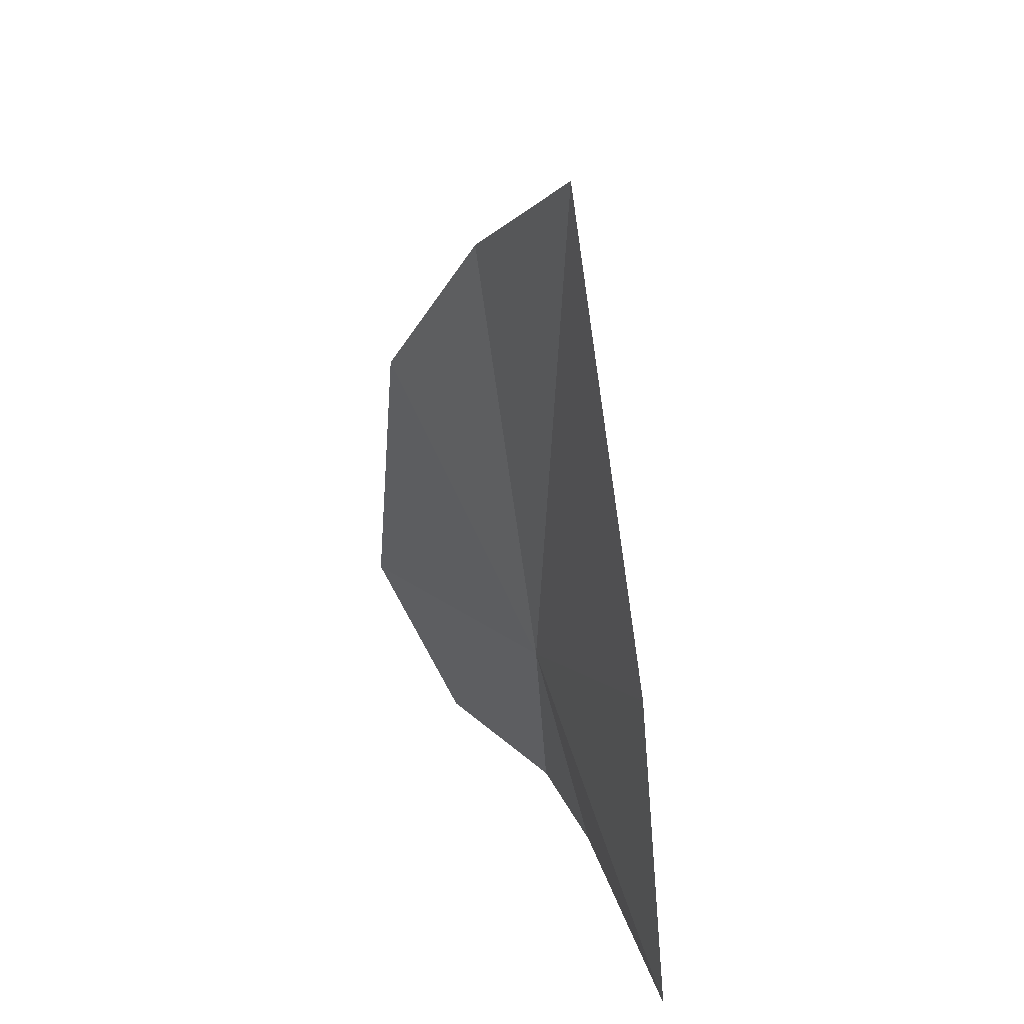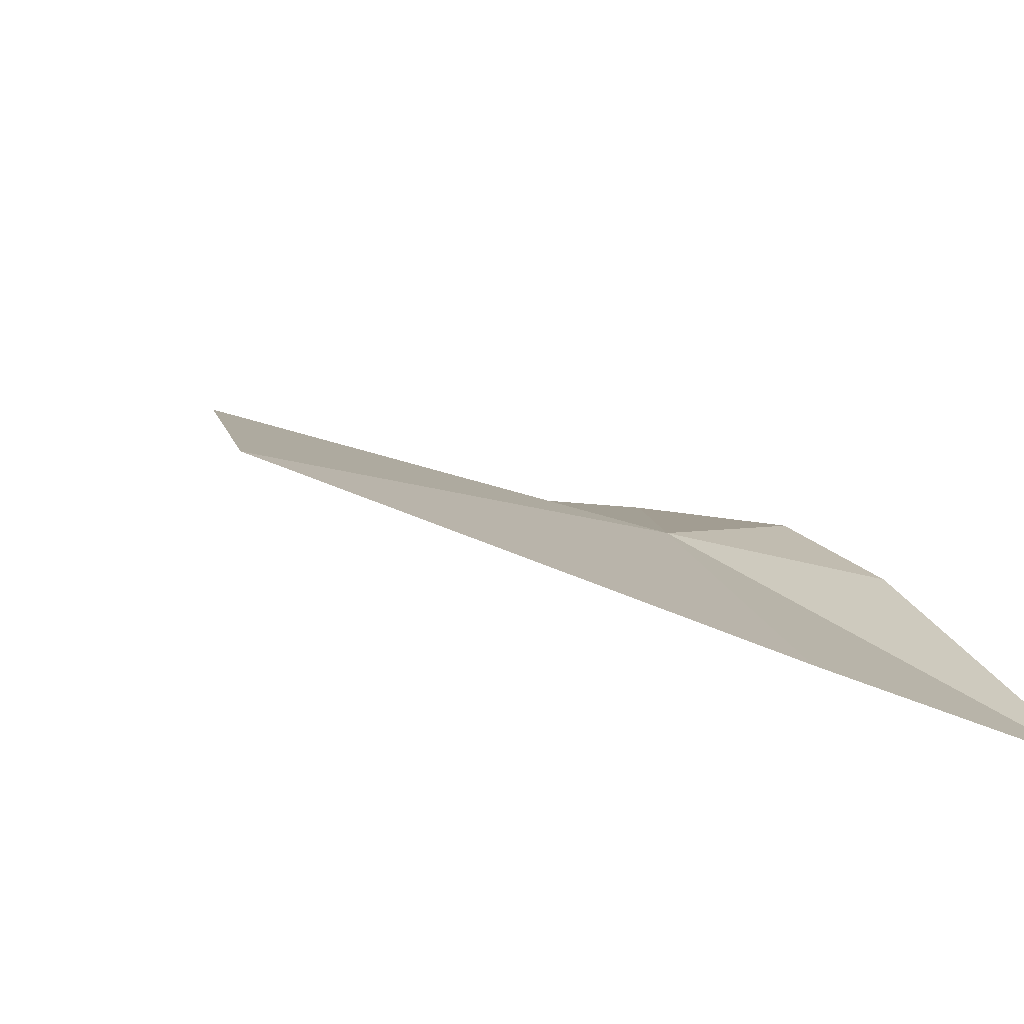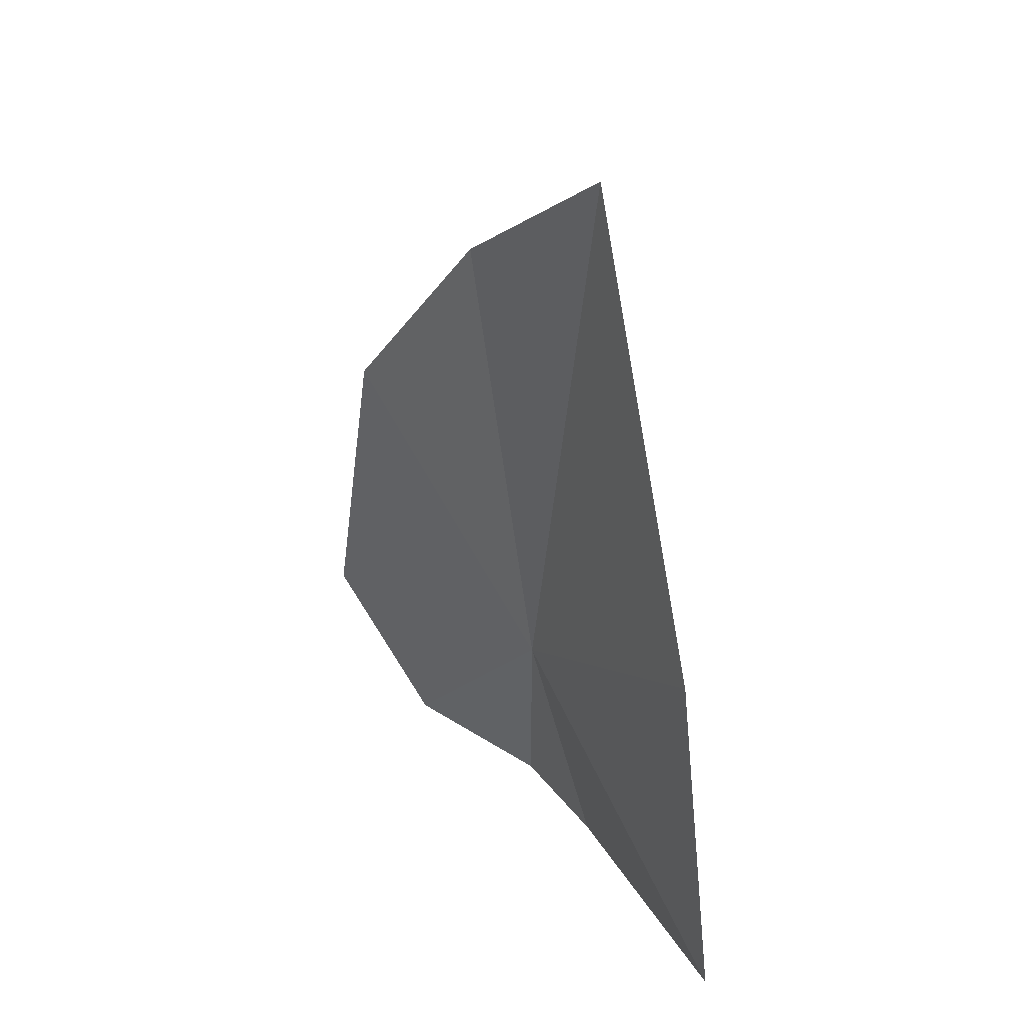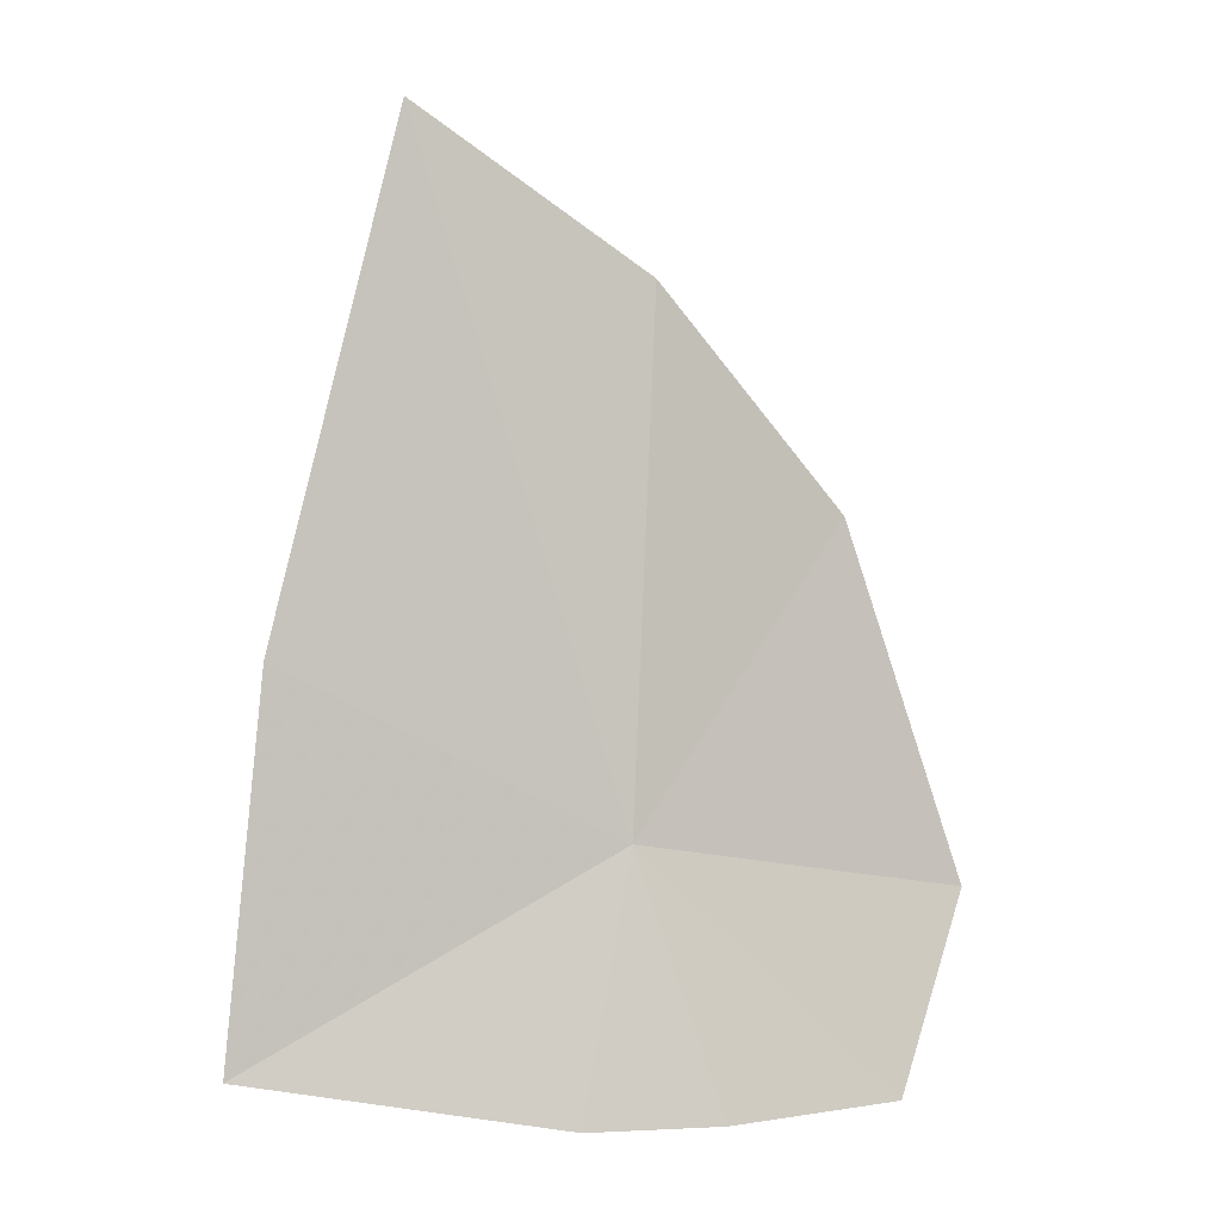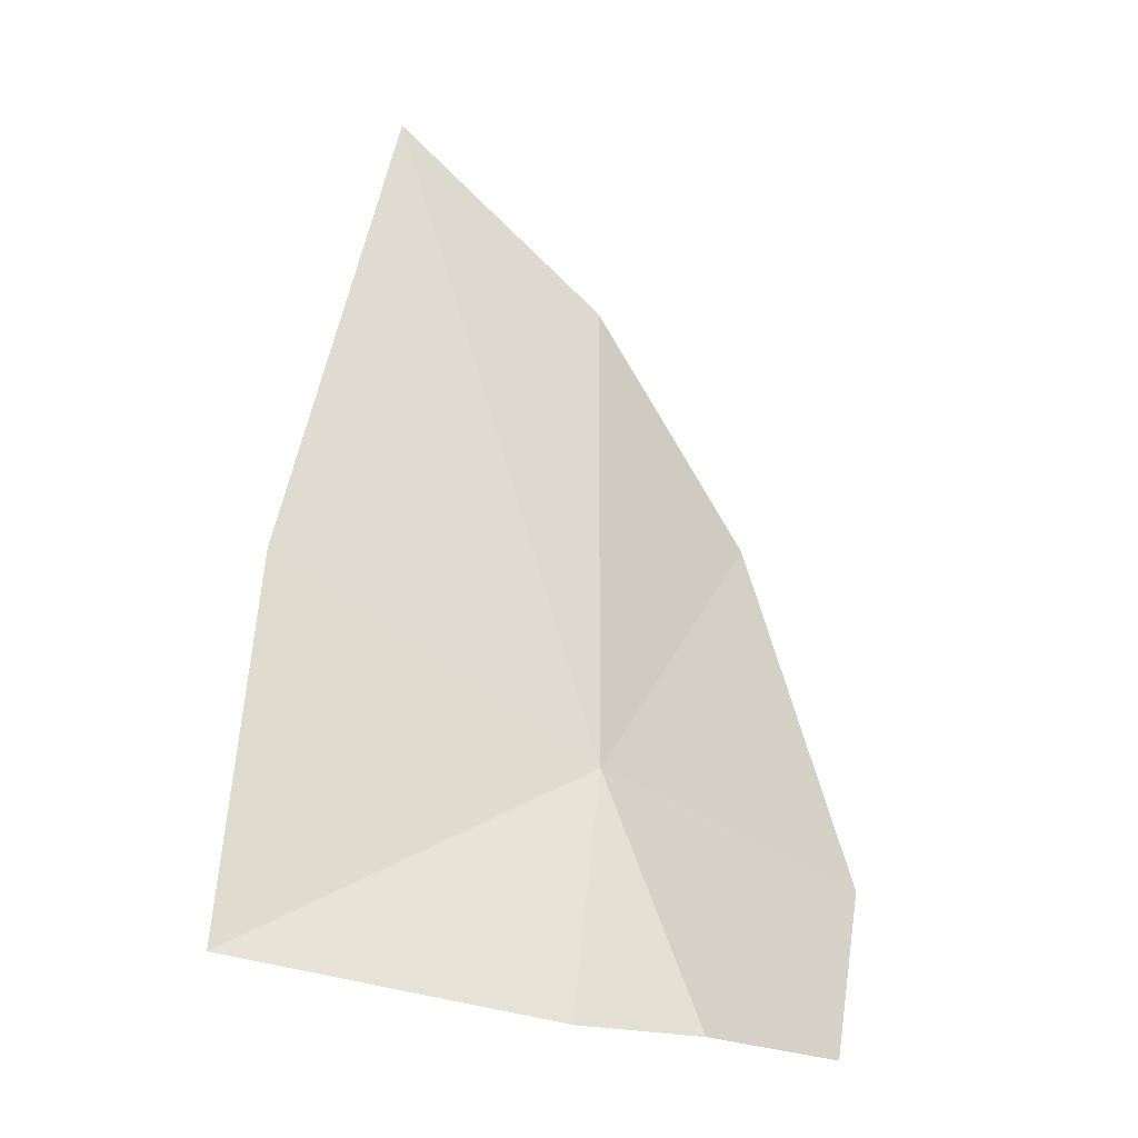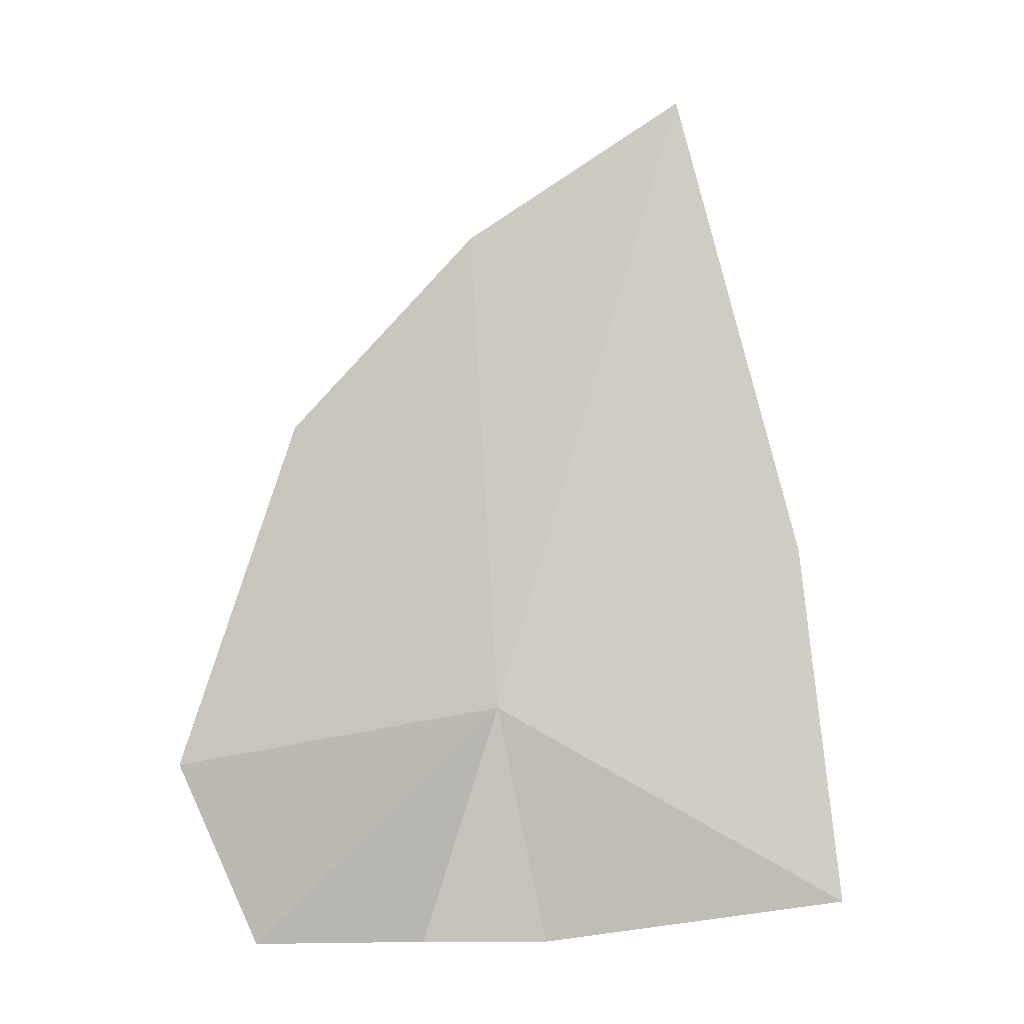
<metadata>
{"format":"obj","ext":"obj","renderer":"f3d","projection":"perspective","resolution":1024,"background":"white","views":[{"elev":32.1,"azim":32.5,"up":"+Z"},{"elev":-20.0,"azim":38.6,"up":"+Y"},{"elev":32.9,"azim":23.5,"up":"+Z"},{"elev":5.6,"azim":135.8,"up":"+Z"},{"elev":-21.4,"azim":117.5,"up":"+Z"},{"elev":-9.5,"azim":-37.0,"up":"+Z"}]}
</metadata>
<code>
v 15.14 11.26 5.396
v 15.02 11.54 4.581
v 15.37 11.29 4.581
v 16.11 10.55 4.724
v 14.95 11.17 7.055
v 14.39 11.43 6.339
v 14.12 11.69 5.184
v 14.45 11.73 4.581
v 15.56 10.75 7.574
v 15.96 10.58 5.951
f 1 3 2
f 1 6 5
f 1 5 9
f 1 9 10
f 1 10 4
f 1 7 6
f 1 2 8
f 1 4 3
f 1 8 7

</code>
